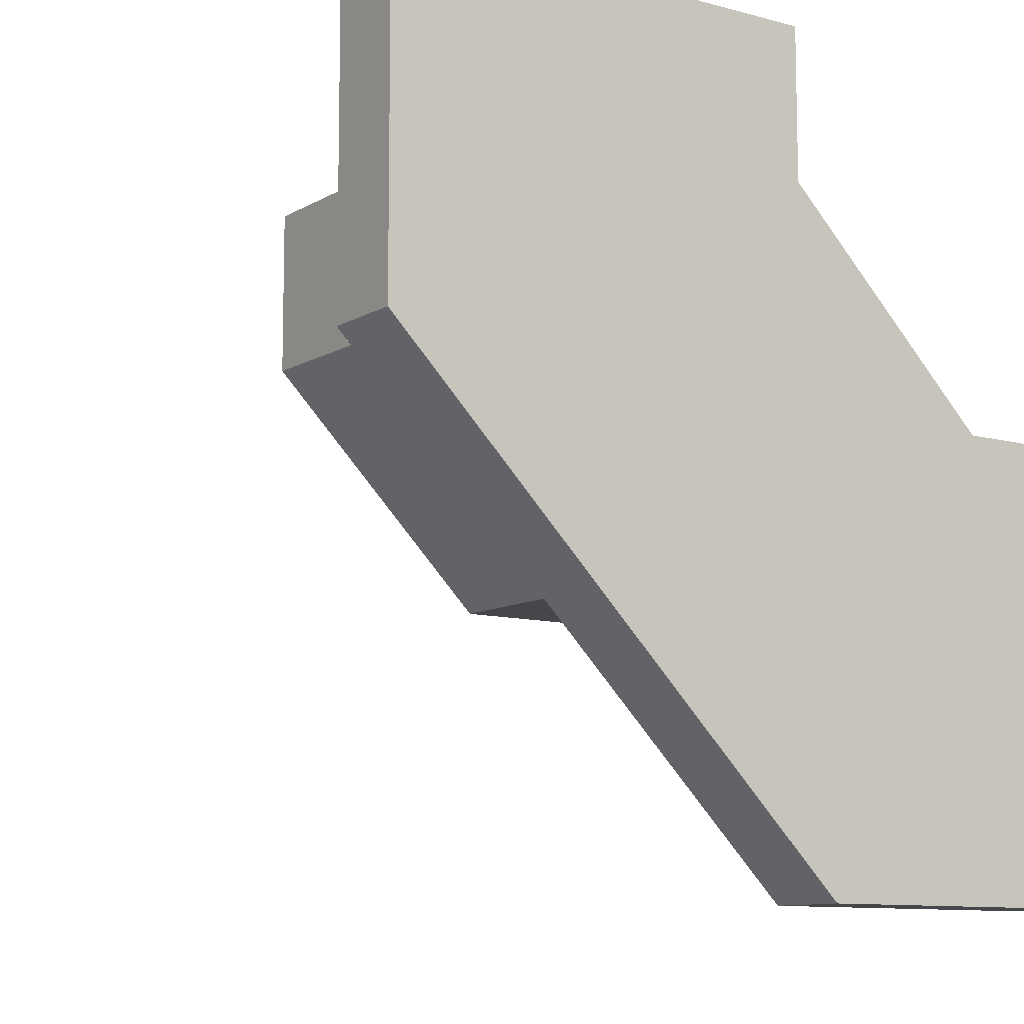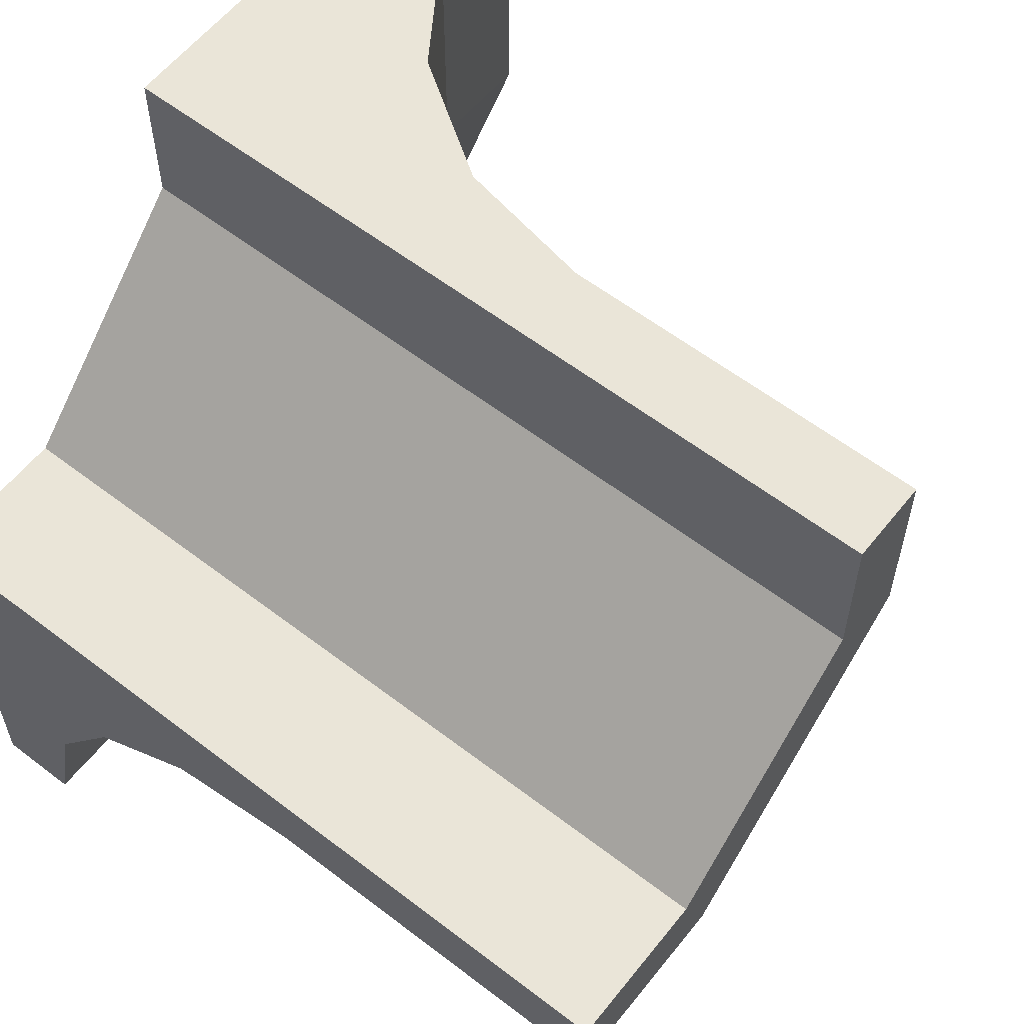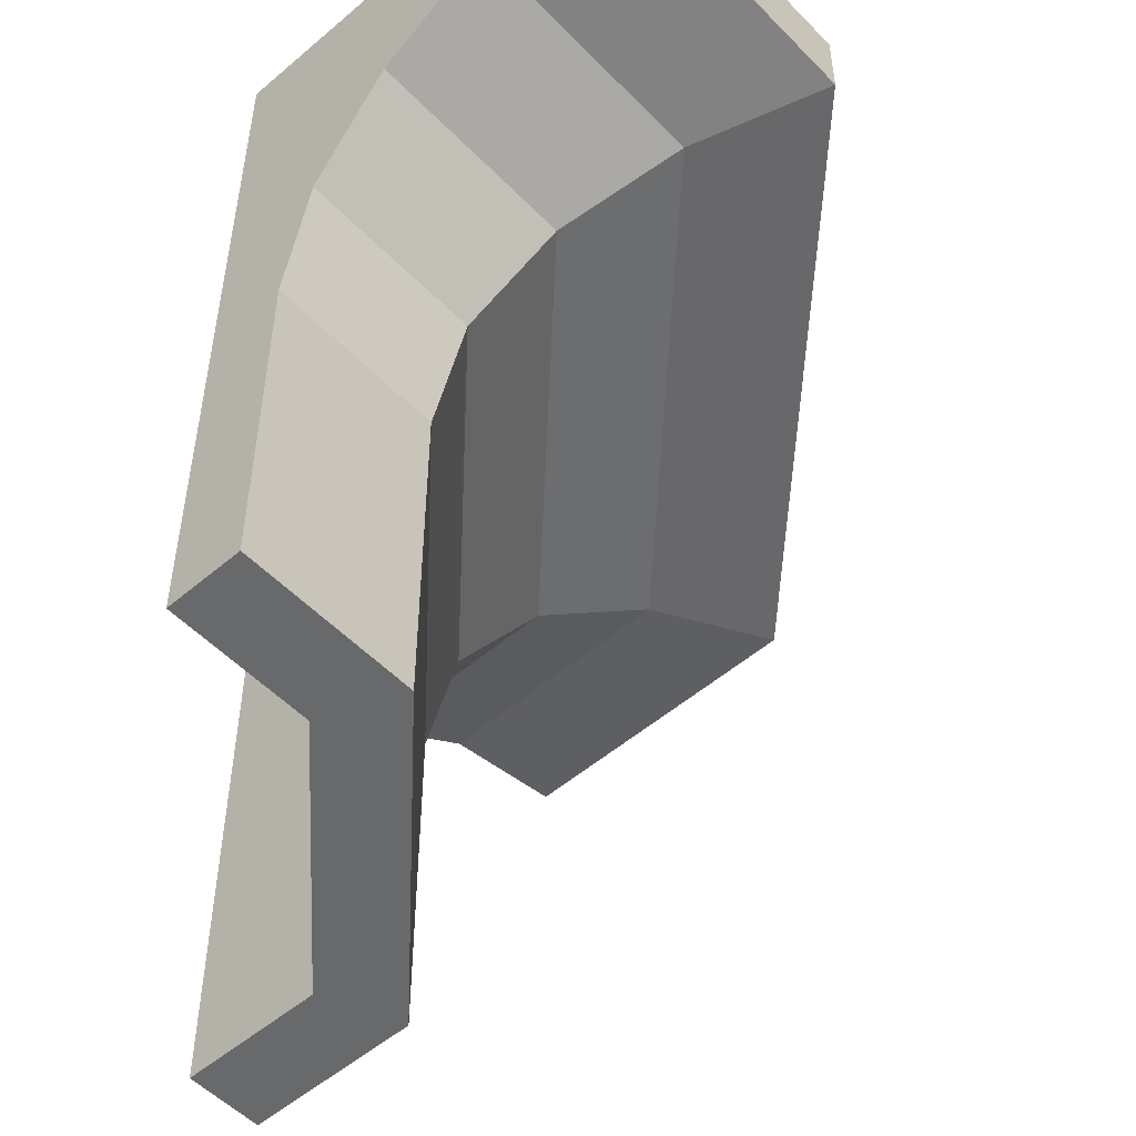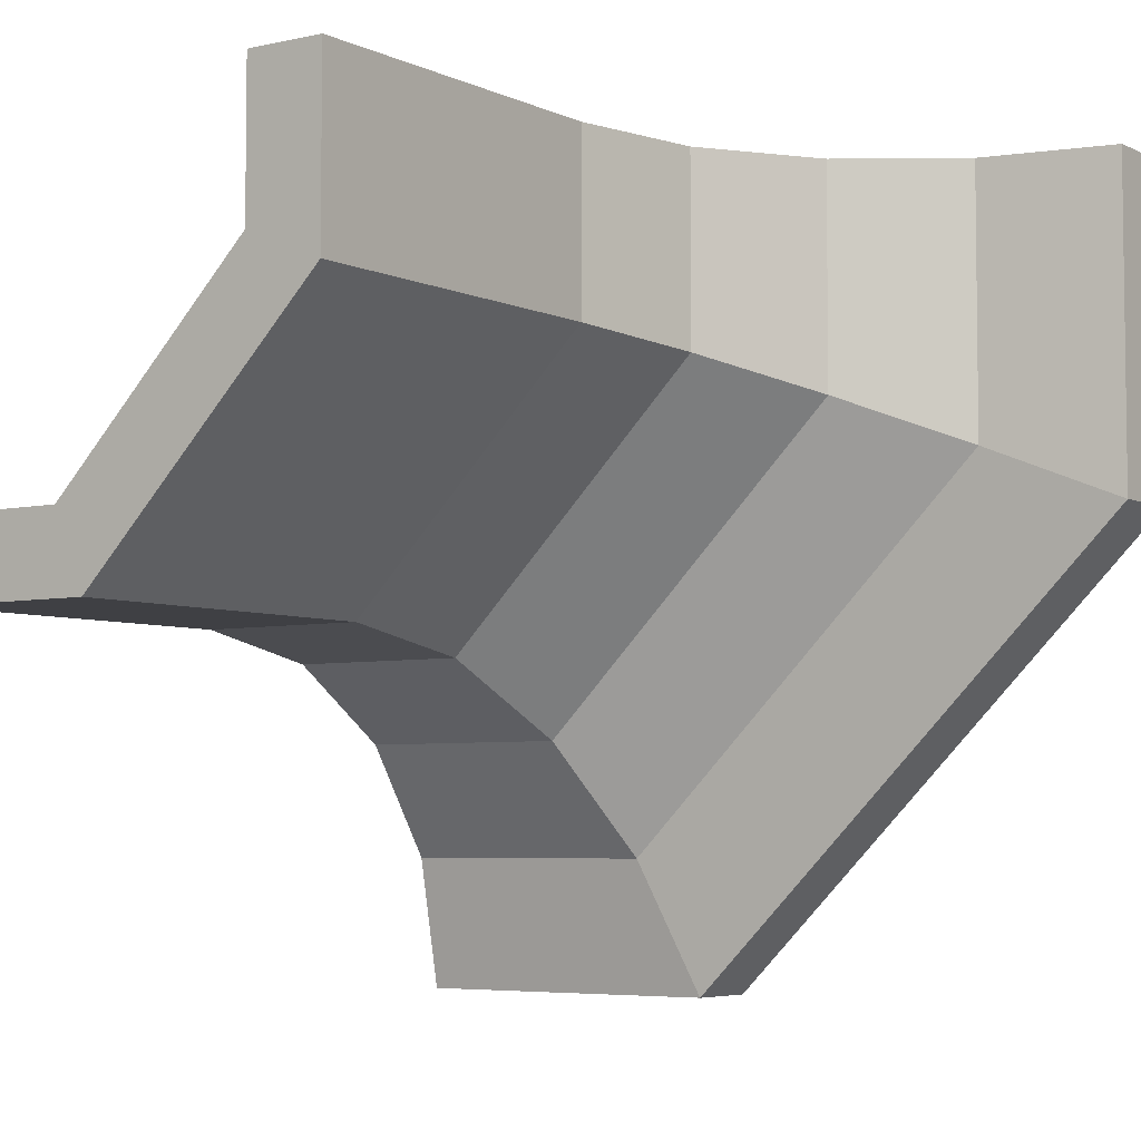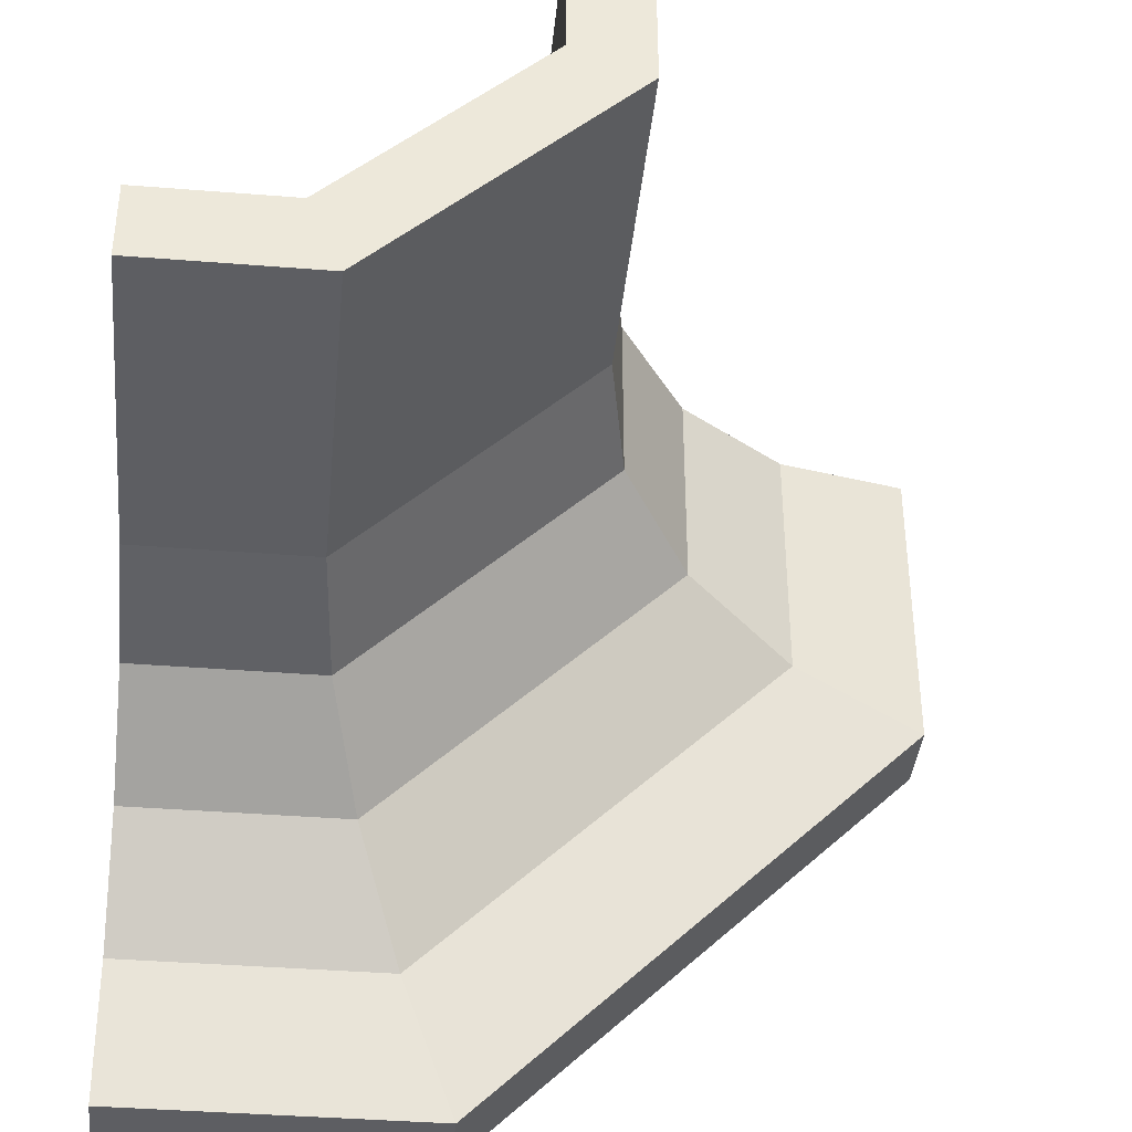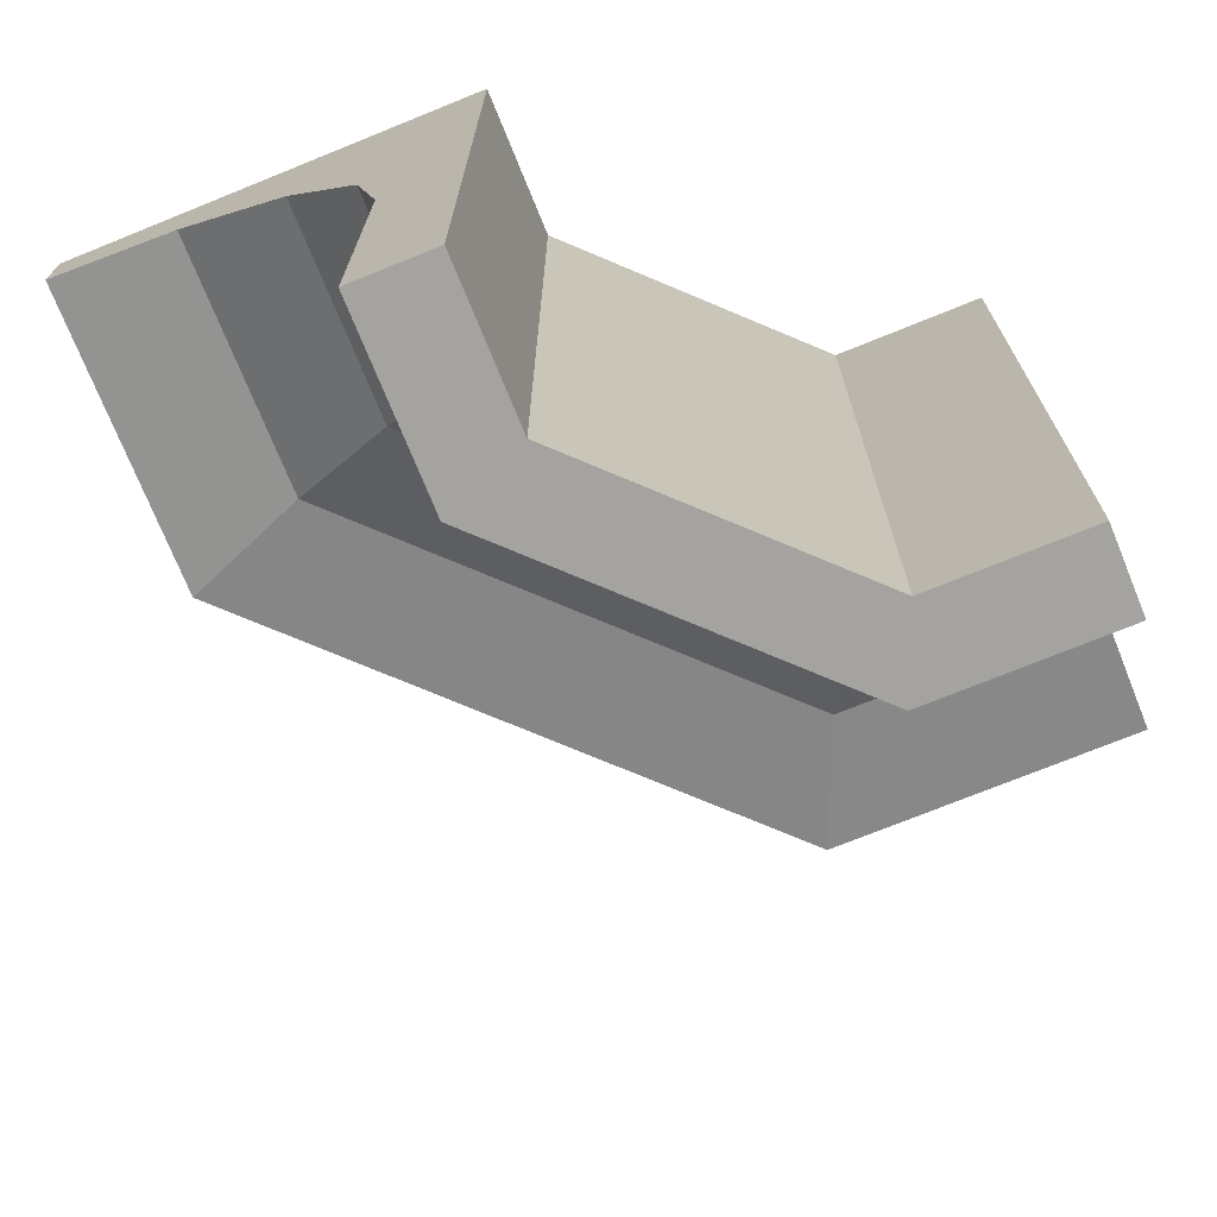
<metadata>
{"format":"obj","ext":"obj","renderer":"f3d","projection":"perspective","resolution":1024,"background":"white","views":[{"elev":-10.2,"azim":145.2,"up":"+Z"},{"elev":59.2,"azim":-51.7,"up":"+Z"},{"elev":-52.6,"azim":42.5,"up":"+Y"},{"elev":-5.1,"azim":35.3,"up":"+Z"},{"elev":-39.1,"azim":-5.7,"up":"+Z"},{"elev":-73.0,"azim":-67.9,"up":"+Y"}]}
</metadata>
<code>
o object1
g object1
v -0.5 0 -0.6
v -0.5 0.9 -0.6
v -0.04437 0.9 -0.6
v -0.04437 0 -0.6
v -0.5 1.731 -1.156
v -0.5 1.8 -1.5
v 0.3284 1.8 -1.5
v 0.1858 1.731 -1.156
v -0.5 2 -1.5
v 0.3284 2 -1.5
v 0.6 0.9 0.04437
v -0.01599 1.244 -0.6685
v 0.6685 1.244 0.01599
v 0.06482 1.536 -0.8636
v 0.8636 1.536 -0.06482
v 1.156 1.731 -0.1858
v 1.5 1.8 -0.3284
v -0.5 2 -0.4
v -0.5 0 -0.4
v -0.1272 0 -0.4
v -0.1272 2 -0.4
v -0.5 1.244 -0.6685
v -0.5 1.536 -0.8636
v 1.5 2 -0.3284
v 0.6 0 0.04437
v 0.4 0 0.1272
v 0.4 2 0.1272
v 0.6 0 0.5
v 0.4 0 0.5
v 0.4 2 0.5
v 1.5 2 0.5
v 1.5 1.8 0.5
v 1.156 1.731 0.5
v 0.8636 1.536 0.5
v 0.6685 1.244 0.5
v 0.6 0.9 0.5
f 1 2 3
f 1 3 4
f 5 6 8
f 6 7 8
f 6 9 10
f 6 10 7
f 11 3 12
f 11 12 13
f 12 14 15
f 12 15 13
f 15 14 8
f 15 8 16
f 16 8 7
f 16 7 17
f 18 19 20
f 18 20 21
f 2 22 3
f 22 12 3
f 22 23 12
f 23 14 12
f 23 5 14
f 5 8 14
f 10 24 17
f 10 17 7
f 4 3 25
f 3 11 25
f 21 20 26
f 21 26 27
f 28 29 26
f 25 26 20
f 20 1 4
f 20 19 1
f 4 25 20
f 25 28 26
f 9 18 21
f 10 21 27
f 27 31 24
f 27 30 31
f 27 24 10
f 10 9 21
f 31 32 17
f 31 17 24
f 33 34 15
f 33 15 16
f 32 33 16
f 32 16 17
f 29 30 26
f 30 27 26
f 35 36 11
f 35 11 13
f 34 35 13
f 34 13 15
f 36 28 25
f 36 25 11
f 33 32 31
f 34 33 30
f 35 30 36
f 29 28 36
f 30 29 36
f 35 34 30
f 33 31 30
f 9 6 5
f 18 5 23
f 22 2 18
f 2 1 19
f 2 19 18
f 18 23 22
f 18 9 5

</code>
